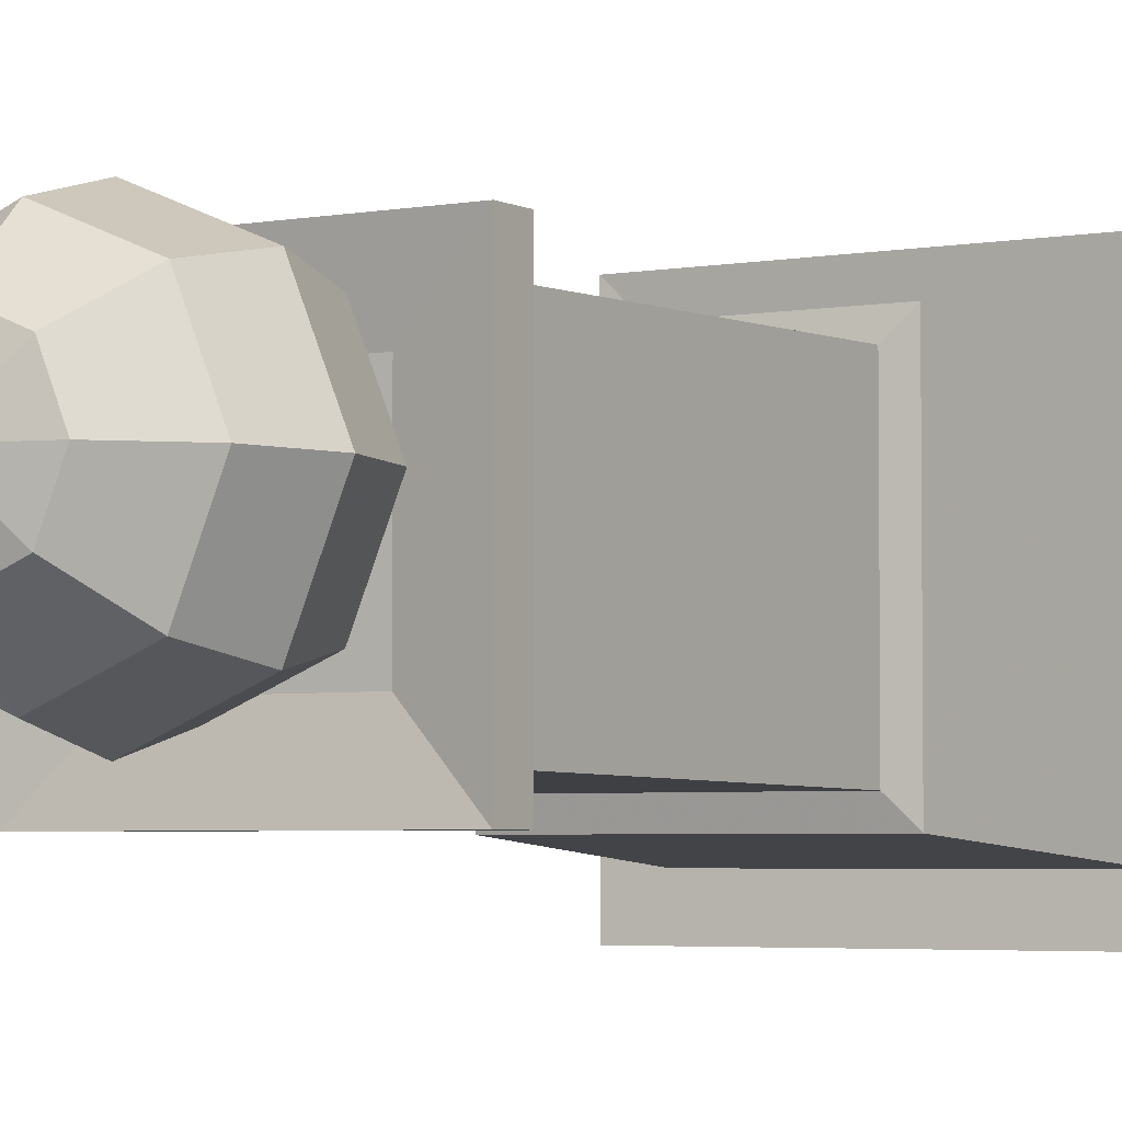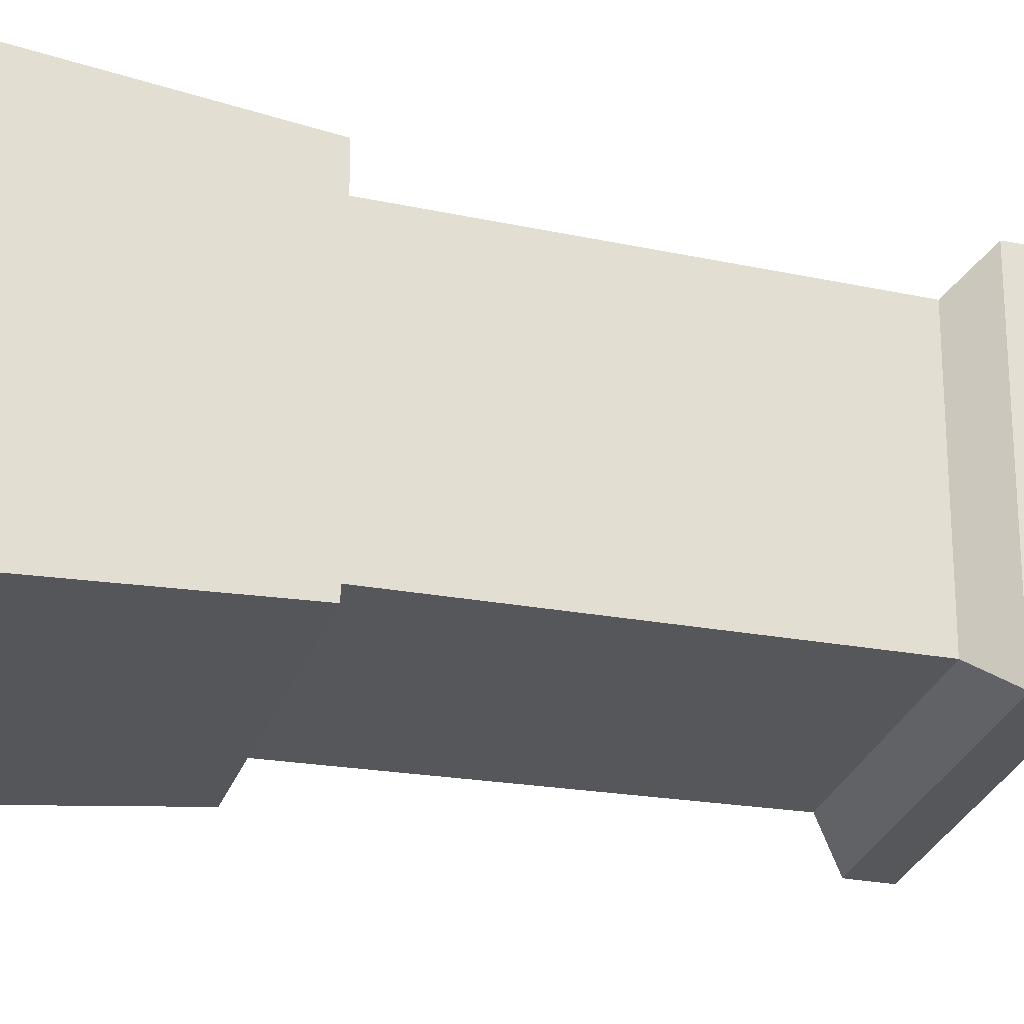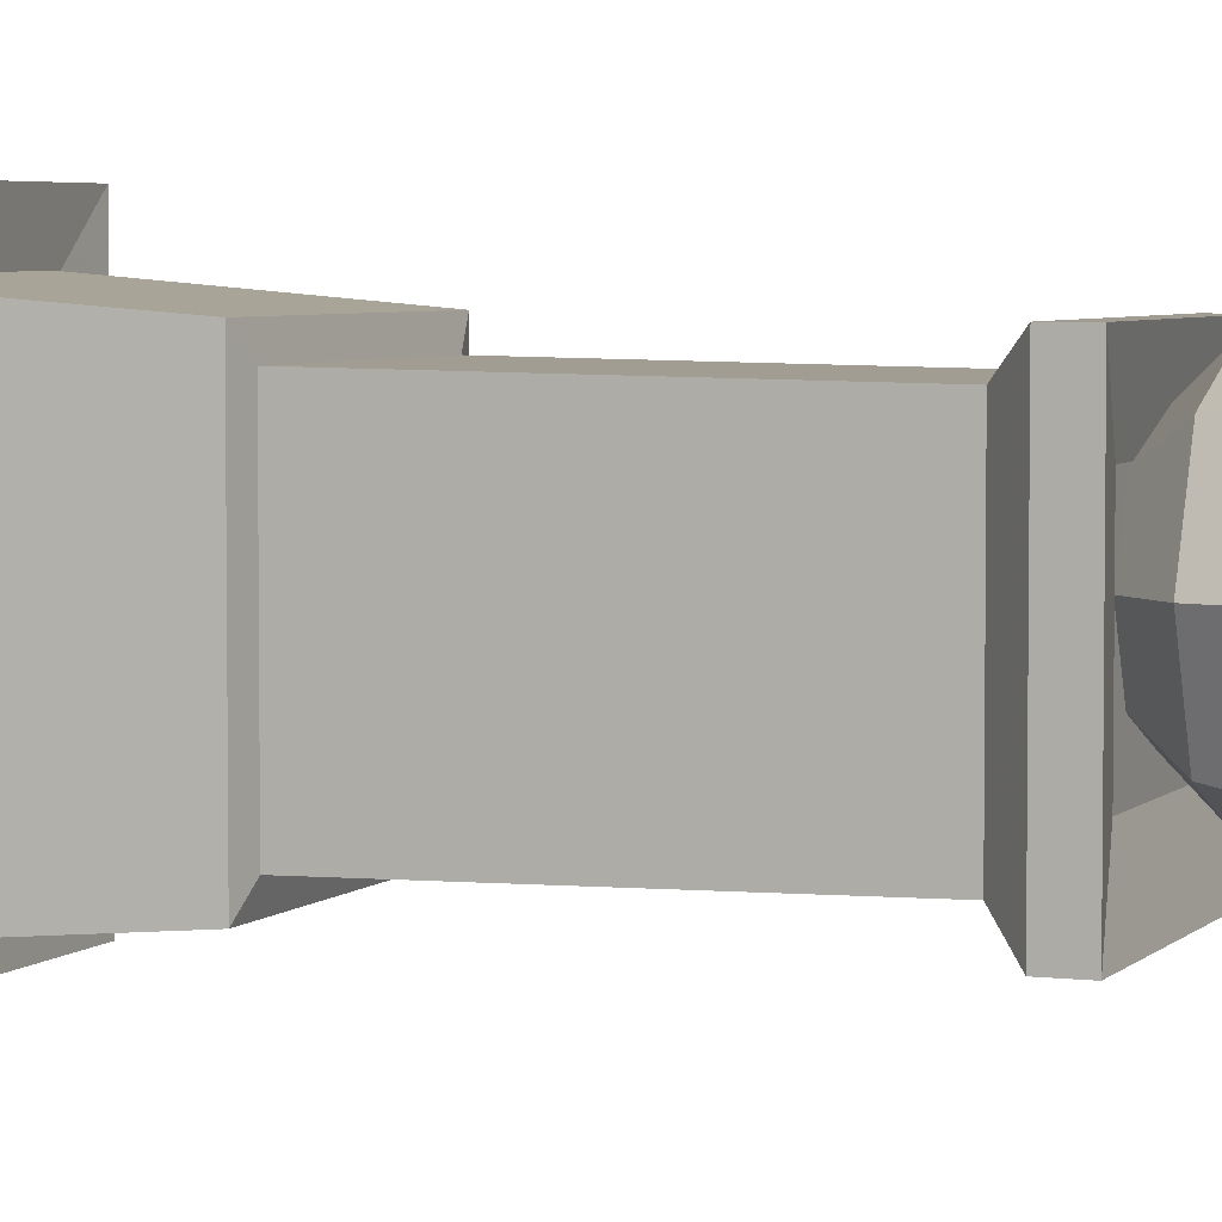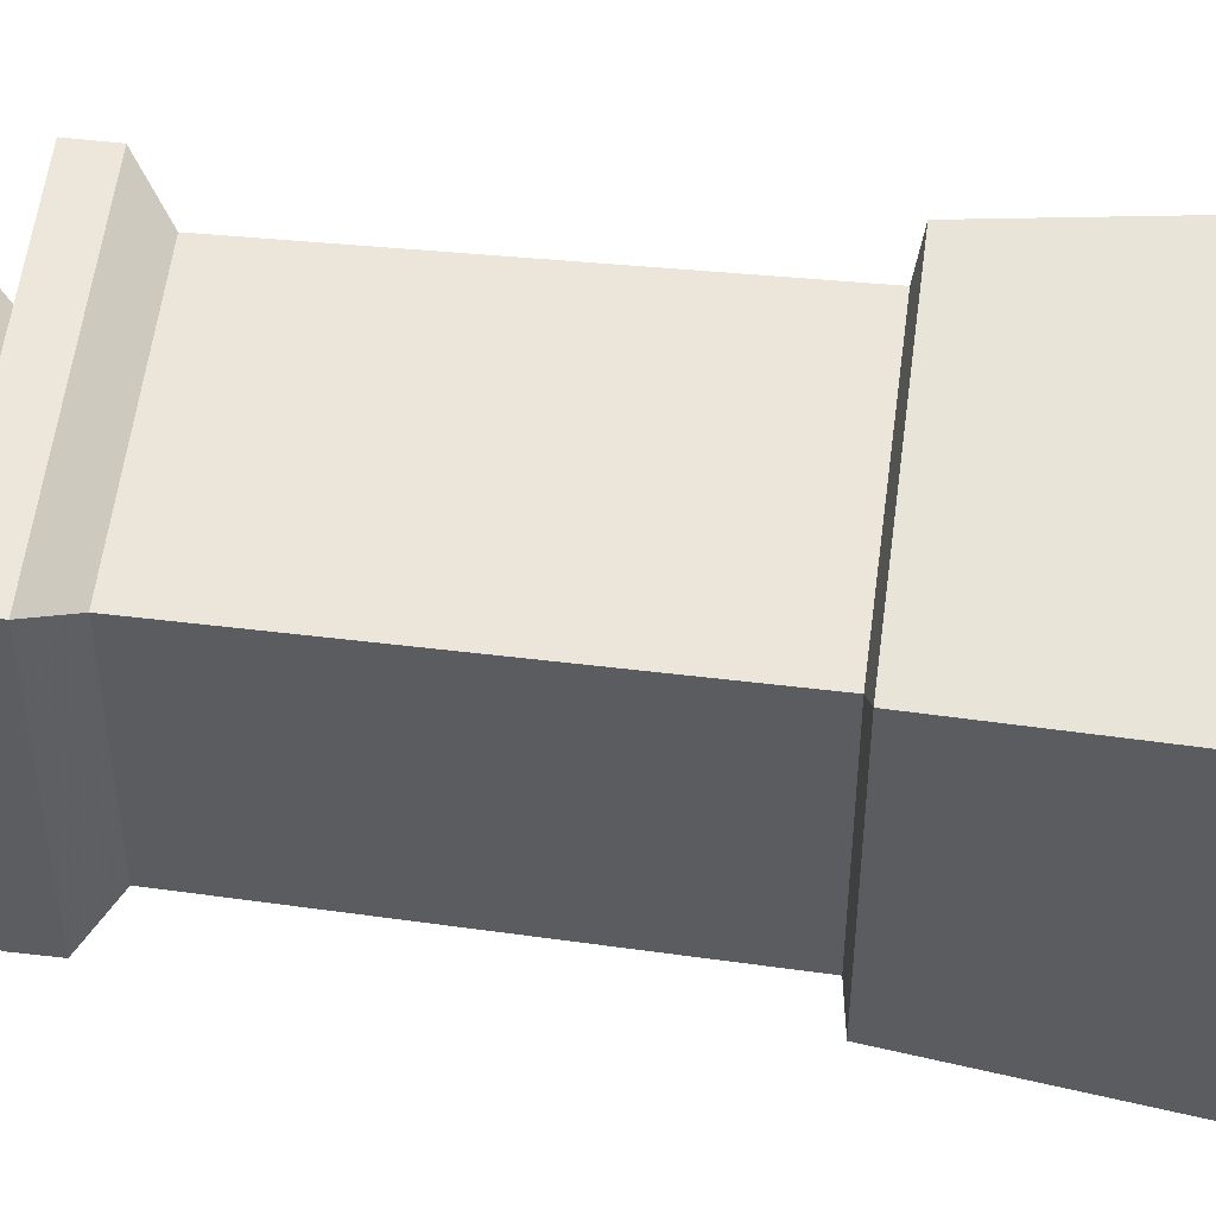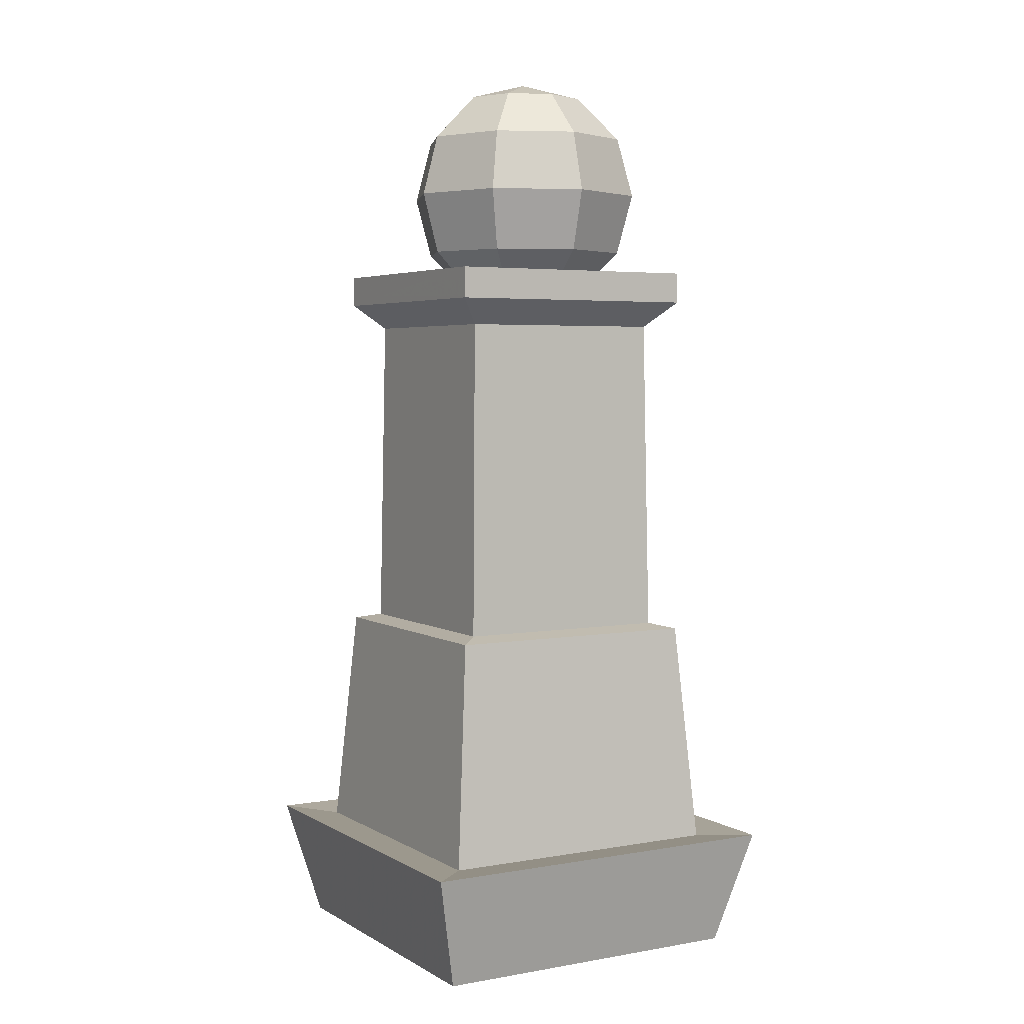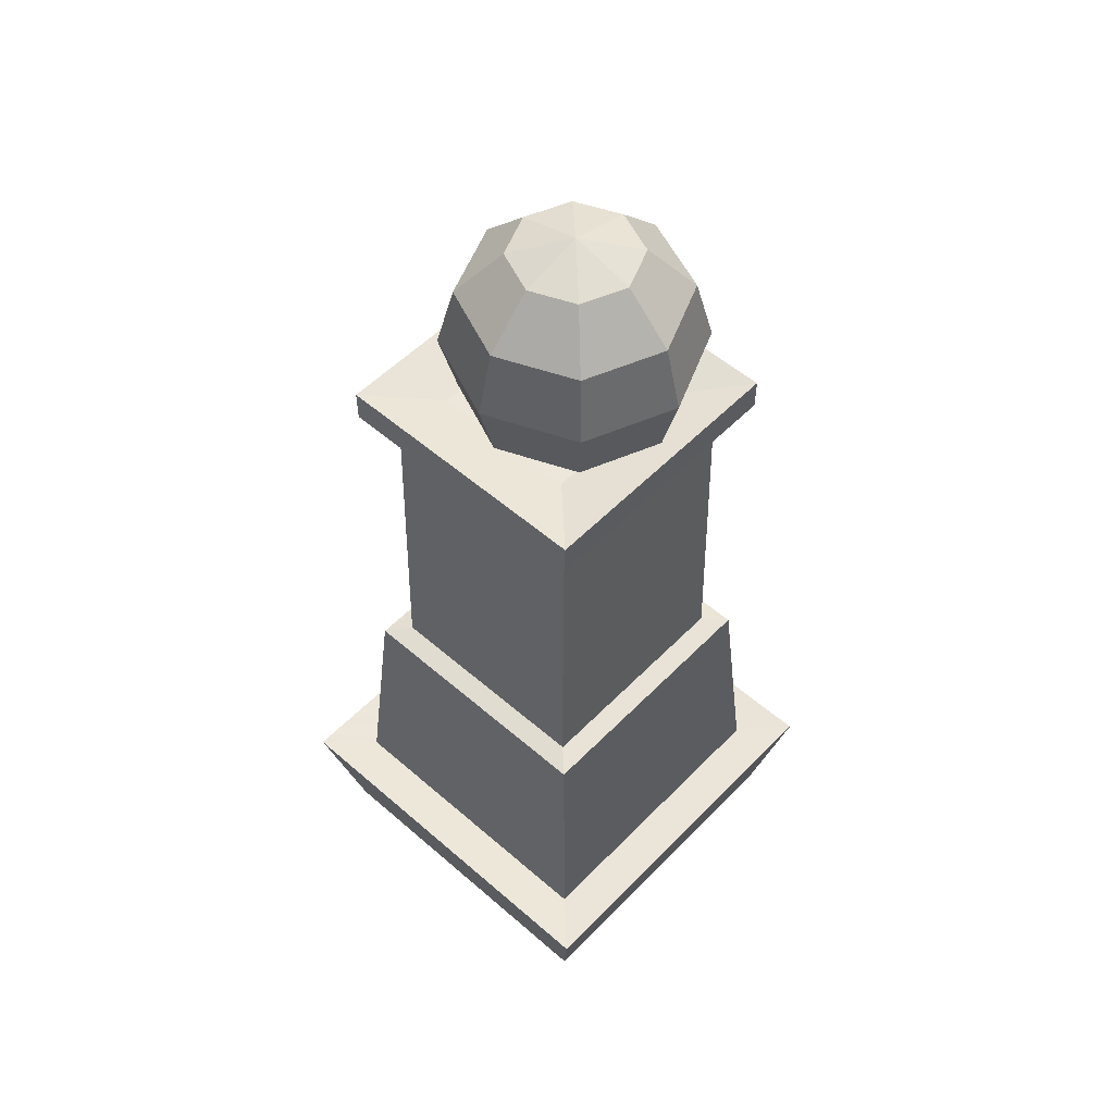
<metadata>
{"format":"obj","ext":"obj","renderer":"f3d","projection":"perspective","resolution":1024,"background":"white","views":[{"elev":-3.9,"azim":-147.9,"up":"+Z"},{"elev":-27.0,"azim":73.4,"up":"+Z"},{"elev":4.4,"azim":111.6,"up":"+Z"},{"elev":53.9,"azim":-82.9,"up":"+Z"},{"elev":4.1,"azim":-30.0,"up":"+Y"},{"elev":53.7,"azim":-47.2,"up":"+Y"}]}
</metadata>
<code>
g default
v -31.24 0 -31.24
v -31.24 0 31.24
v -25 139.1 -25
v -25 139.1 25
v -25 133.2 -25
v -25 133.2 25
v -20.03 128.2 -20.03
v -20.03 128.2 20.03
v -36.74 22.57 -36.74
v -36.74 22.57 36.74
v -28.37 21.77 -28.37
v -28.37 21.77 28.37
v -24.96 65.41 -24.96
v -24.96 65.41 24.96
v -20.96 66.35 -20.96
v -20.96 66.35 20.96
v -13.79 136.8 -13.79
v -13.79 136.8 13.79
v 31.24 0 -31.24
v 25 139.1 -25
v 25 133.2 -25
v 20.03 128.2 -20.03
v 36.74 22.57 -36.74
v 28.37 21.77 -28.37
v 24.96 65.41 -24.96
v 20.96 66.35 -20.96
v 13.79 136.8 -13.79
v 31.24 0 31.24
v 25 139.1 25
v 25 133.2 25
v 20.03 128.2 20.03
v 36.74 22.57 36.74
v 28.37 21.77 28.37
v 24.96 65.41 24.96
v 20.96 66.35 20.96
v 13.79 136.8 13.79
v -31.24 0 -31.24
v 0.4977 134.9 15.26
v 8.725 134.9 11.85
v 12.13 134.9 3.625
v 0.4977 143.4 23.78
v 14.75 143.4 17.87
v 20.65 143.4 3.625
v 0.4977 155 26.89
v 16.95 155 20.08
v 23.77 155 3.625
v 0.4977 166.7 23.78
v 14.75 166.7 17.87
v 20.65 166.7 3.625
v 0.4977 175.2 15.26
v 8.725 175.2 11.85
v 12.13 175.2 3.625
v 0.4977 131.7 3.625
v 0.4977 178.3 3.625
v 0.4977 134.9 -8.01
v 8.725 134.9 -4.602
v 14.75 143.4 -10.62
v 0.4977 143.4 -16.53
v 16.95 155 -12.83
v 0.4977 155 -19.64
v 14.75 166.7 -10.62
v 0.4977 166.7 -16.53
v 8.725 175.2 -4.602
v 0.4977 175.2 -8.01
v -7.729 134.9 11.85
v -13.75 143.4 17.87
v -11.14 134.9 3.625
v -19.65 143.4 3.625
v -15.96 155 20.08
v -22.77 155 3.625
v -13.75 166.7 17.87
v -19.65 166.7 3.625
v -7.729 175.2 11.85
v -11.14 175.2 3.625
v -13.75 143.4 -10.62
v -7.729 134.9 -4.602
v -15.96 155 -12.83
v -13.75 166.7 -10.62
v -7.729 175.2 -4.602
g polySurface1665
f 1 2 10 9
f 5 6 4 3
f 7 8 6 5
f 9 10 12 11
f 11 12 14 13
f 13 14 16 15
f 15 16 8 7
f 3 4 18 17
f 19 1 9 23
f 21 5 3 20
f 22 7 5 21
f 23 9 11 24
f 24 11 13 25
f 25 13 15 26
f 26 15 7 22
f 20 3 17 27
f 2 28 32 10
f 18 36 27 17
f 6 30 29 4
f 8 31 30 6
f 10 32 33 12
f 12 33 34 14
f 14 34 35 16
f 16 35 31 8
f 4 29 36 18
f 28 19 23 32
f 30 21 20 29
f 31 22 21 30
f 32 23 24 33
f 33 24 25 34
f 34 25 26 35
f 35 26 22 31
f 29 20 27 36
f 28 2 37 19
f 38 39 42 41
f 39 40 43 42
f 41 42 45 44
f 42 43 46 45
f 44 45 48 47
f 45 46 49 48
f 47 48 51 50
f 48 49 52 51
f 39 38 53
f 40 39 53
f 50 51 54
f 51 52 54
f 55 58 57 56
f 56 57 43 40
f 58 60 59 57
f 57 59 46 43
f 60 62 61 59
f 59 61 49 46
f 62 64 63 61
f 61 63 52 49
f 56 53 55
f 40 53 56
f 64 54 63
f 63 54 52
f 38 41 66 65
f 65 66 68 67
f 41 44 69 66
f 66 69 70 68
f 44 47 71 69
f 69 71 72 70
f 47 50 73 71
f 71 73 74 72
f 65 53 38
f 67 53 65
f 50 54 73
f 73 54 74
f 55 76 75 58
f 76 67 68 75
f 58 75 77 60
f 75 68 70 77
f 60 77 78 62
f 77 70 72 78
f 62 78 79 64
f 78 72 74 79
f 76 55 53
f 67 76 53
f 64 79 54
f 79 74 54

</code>
